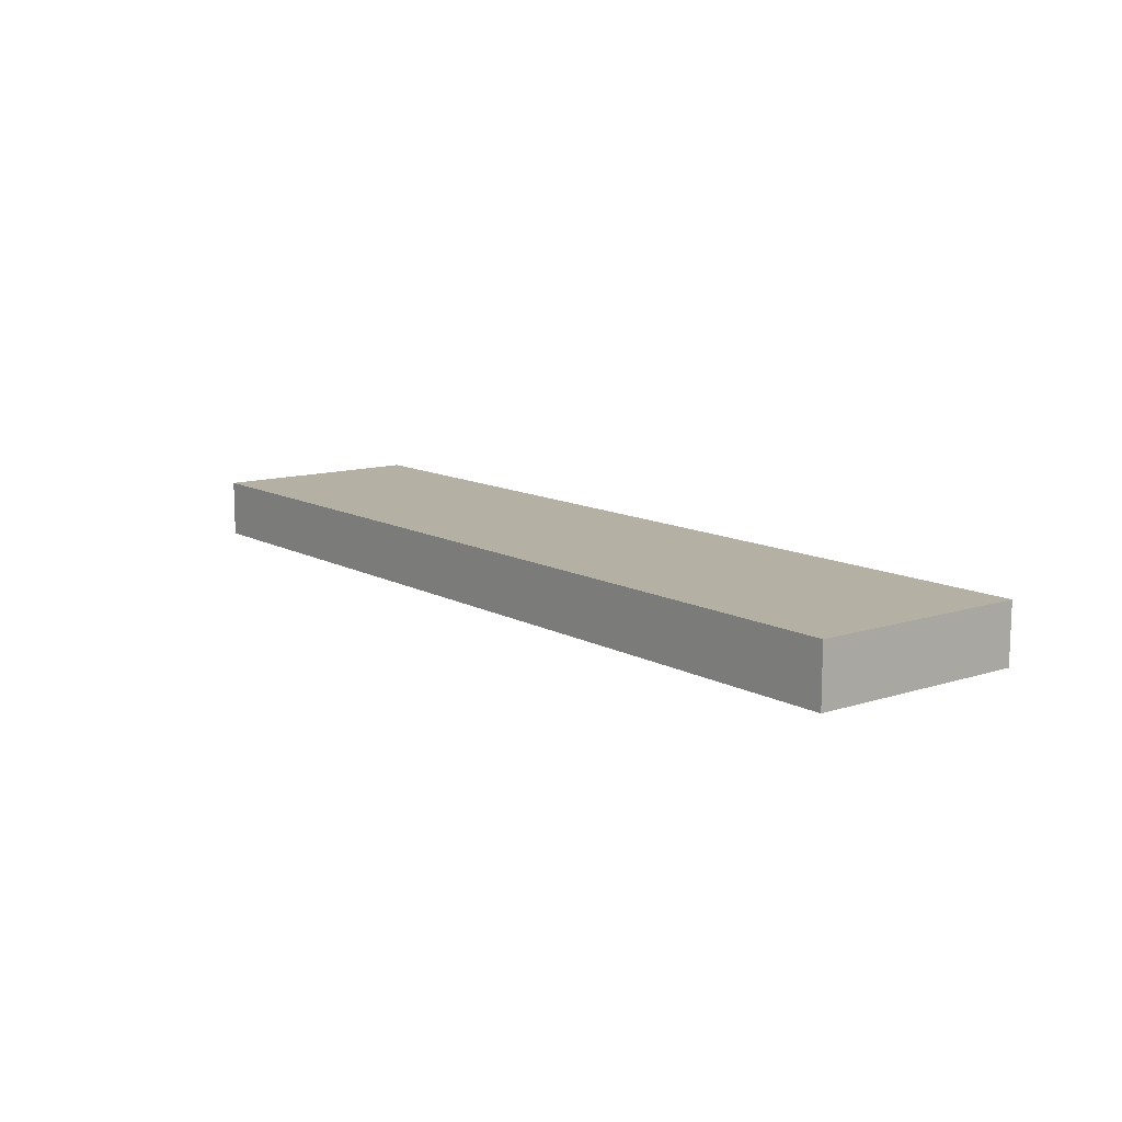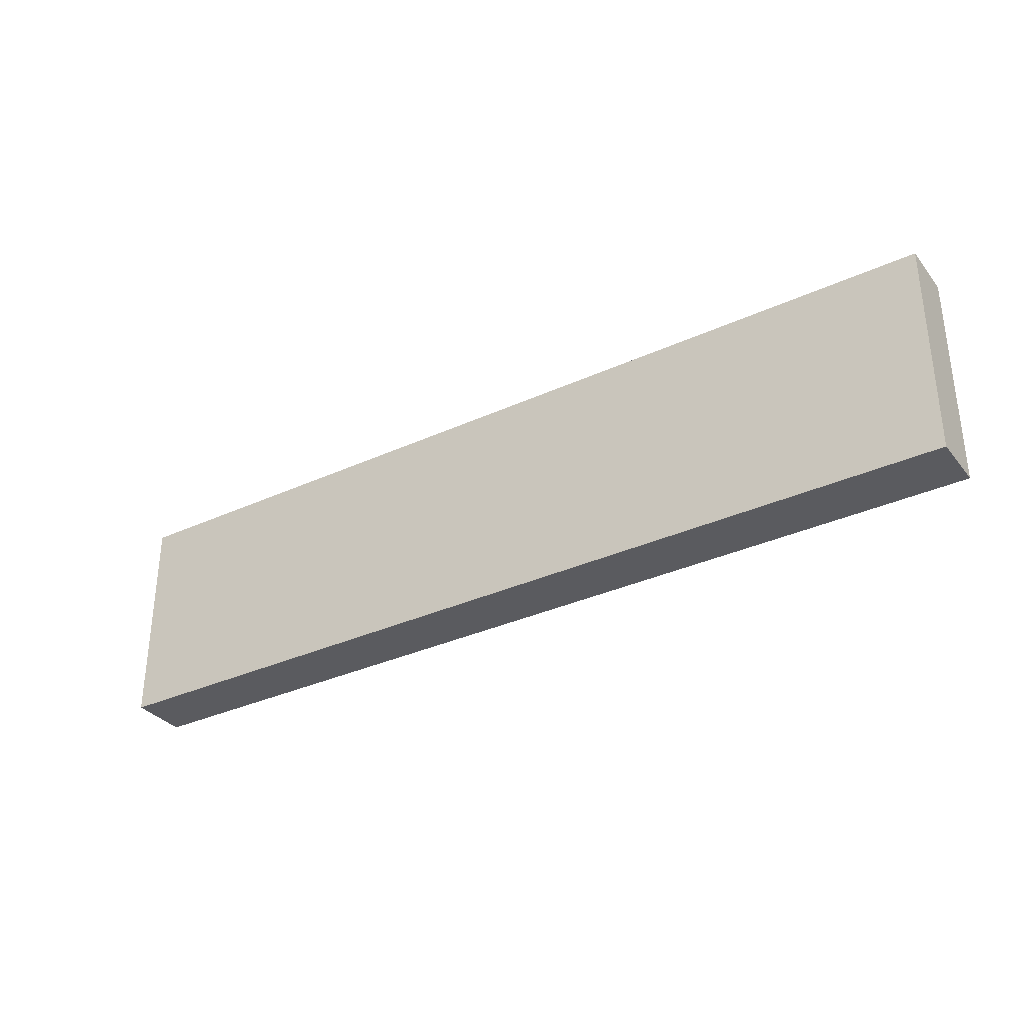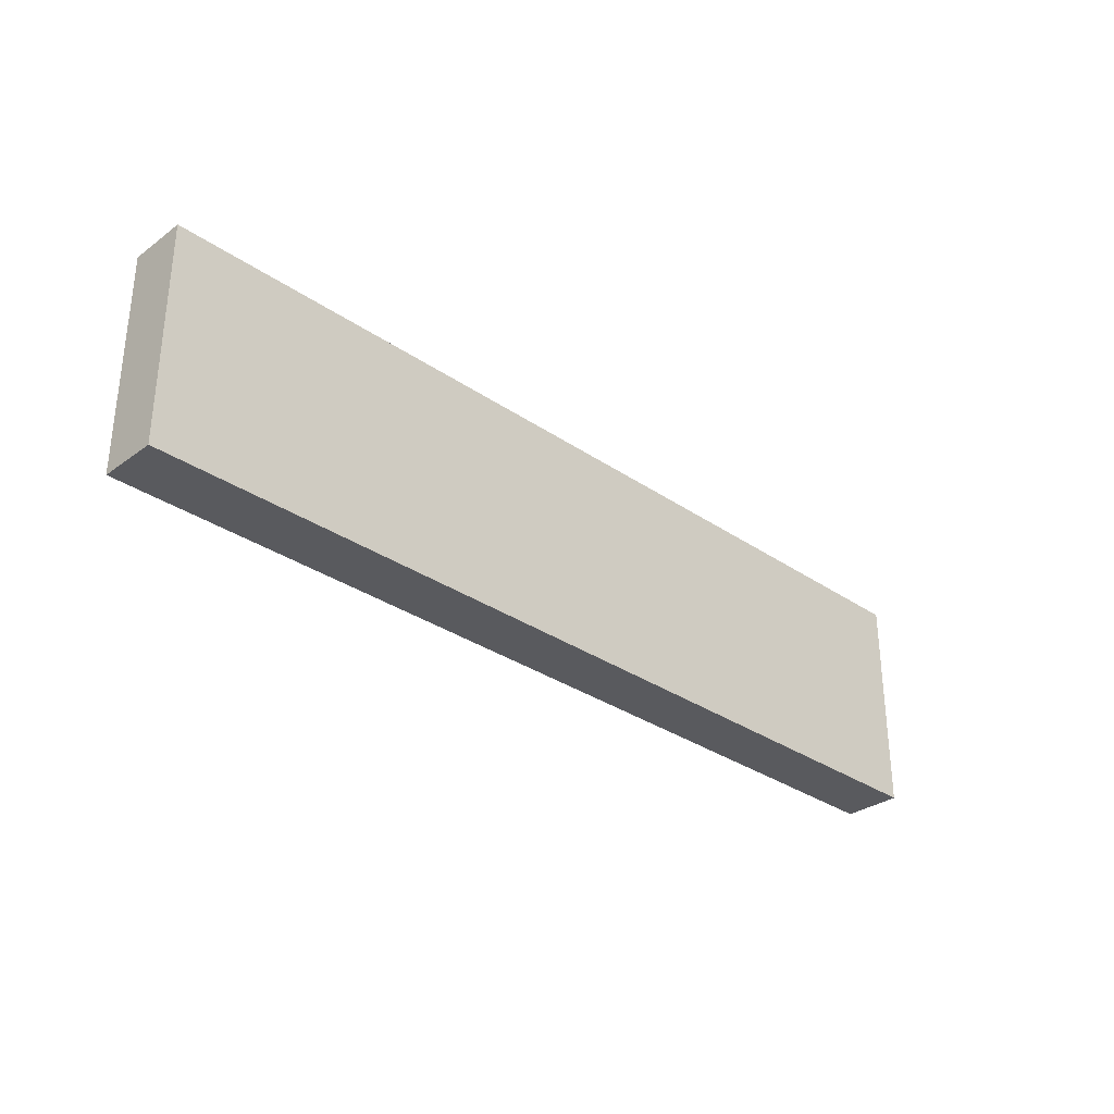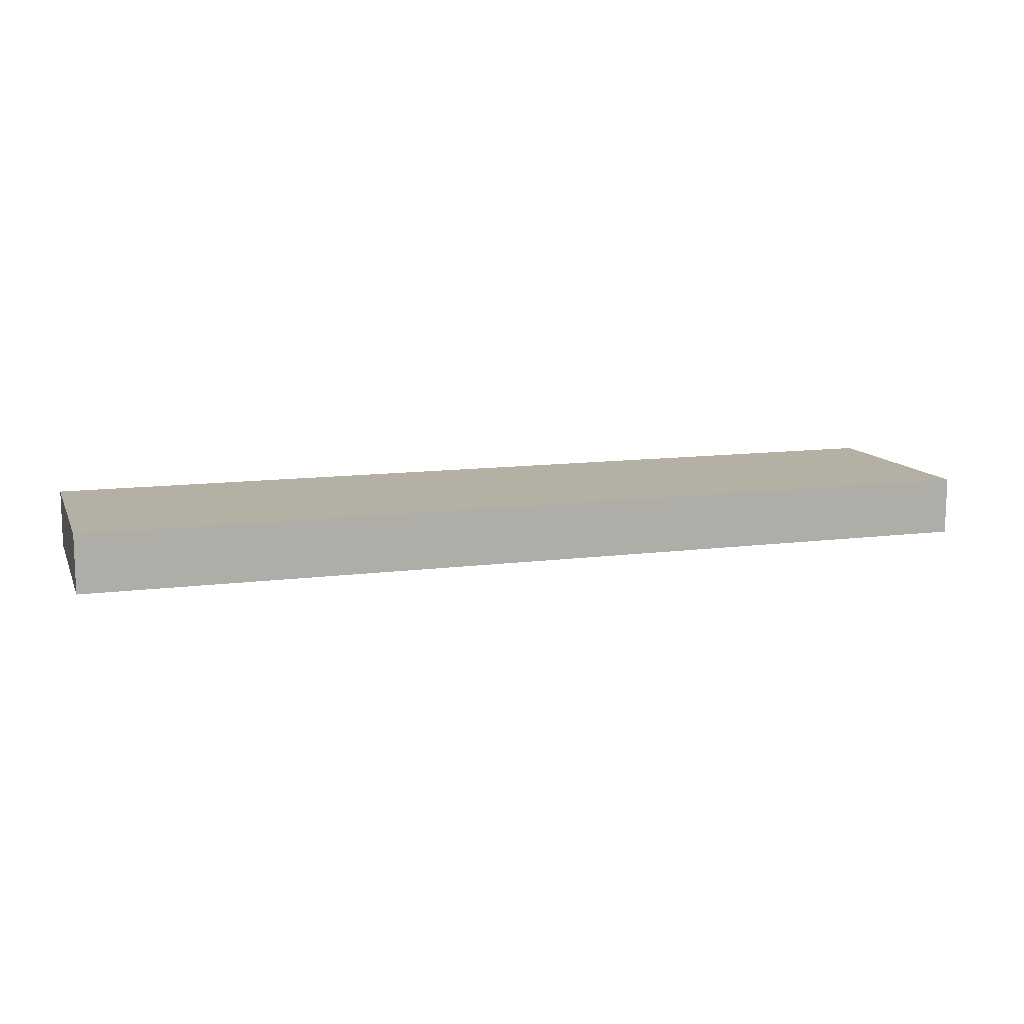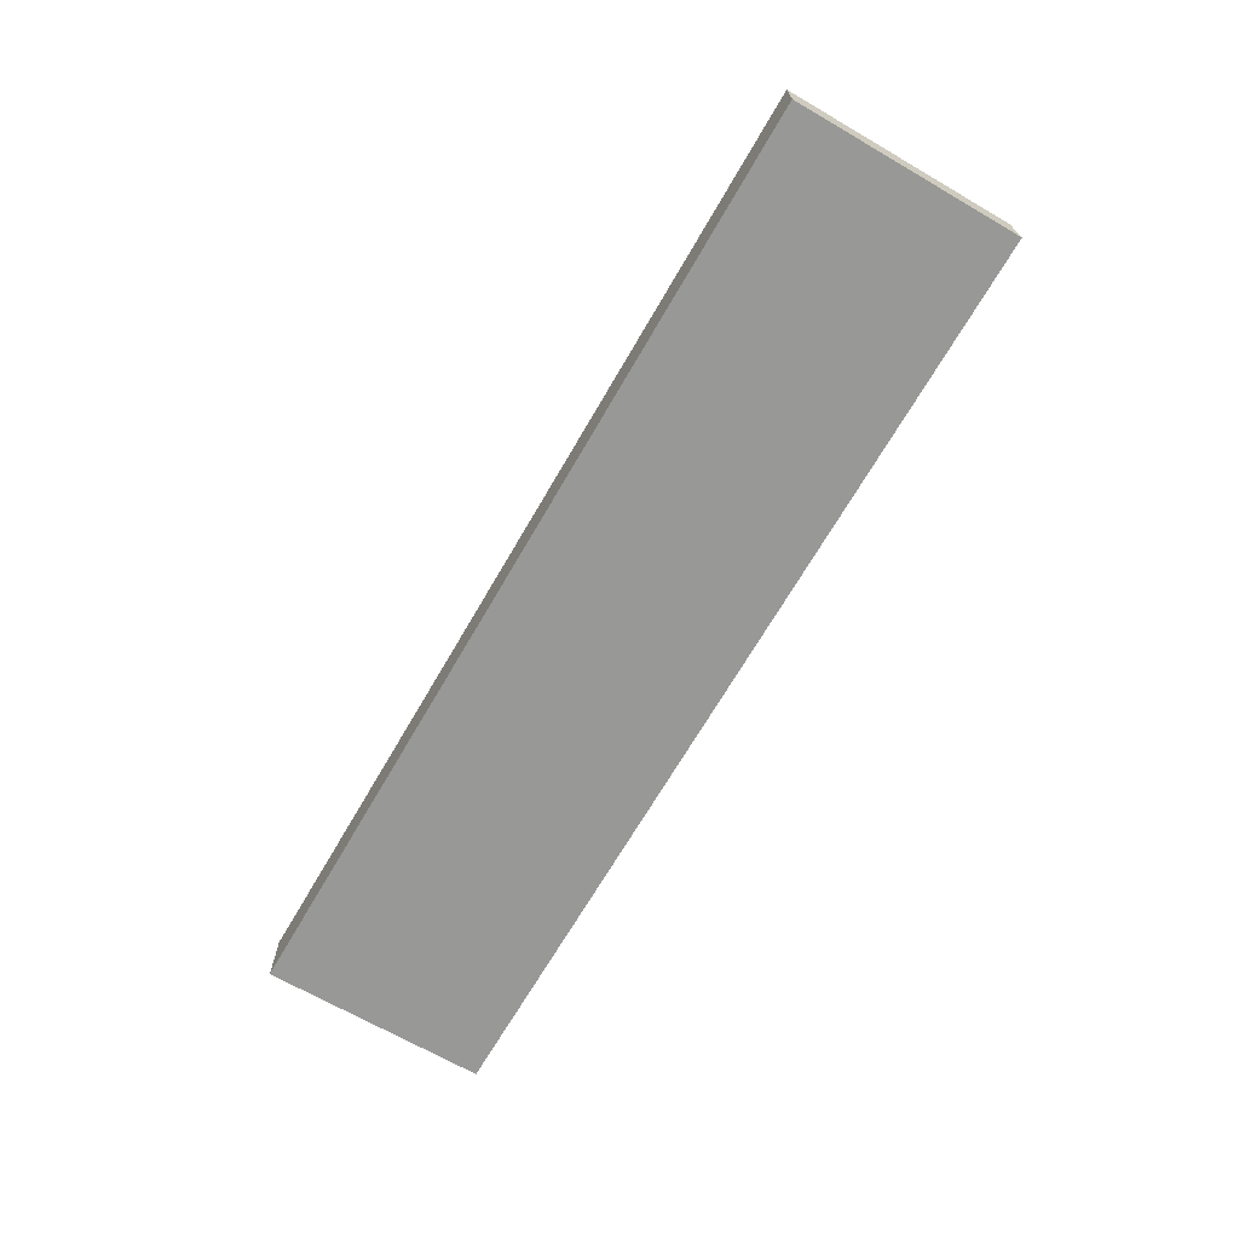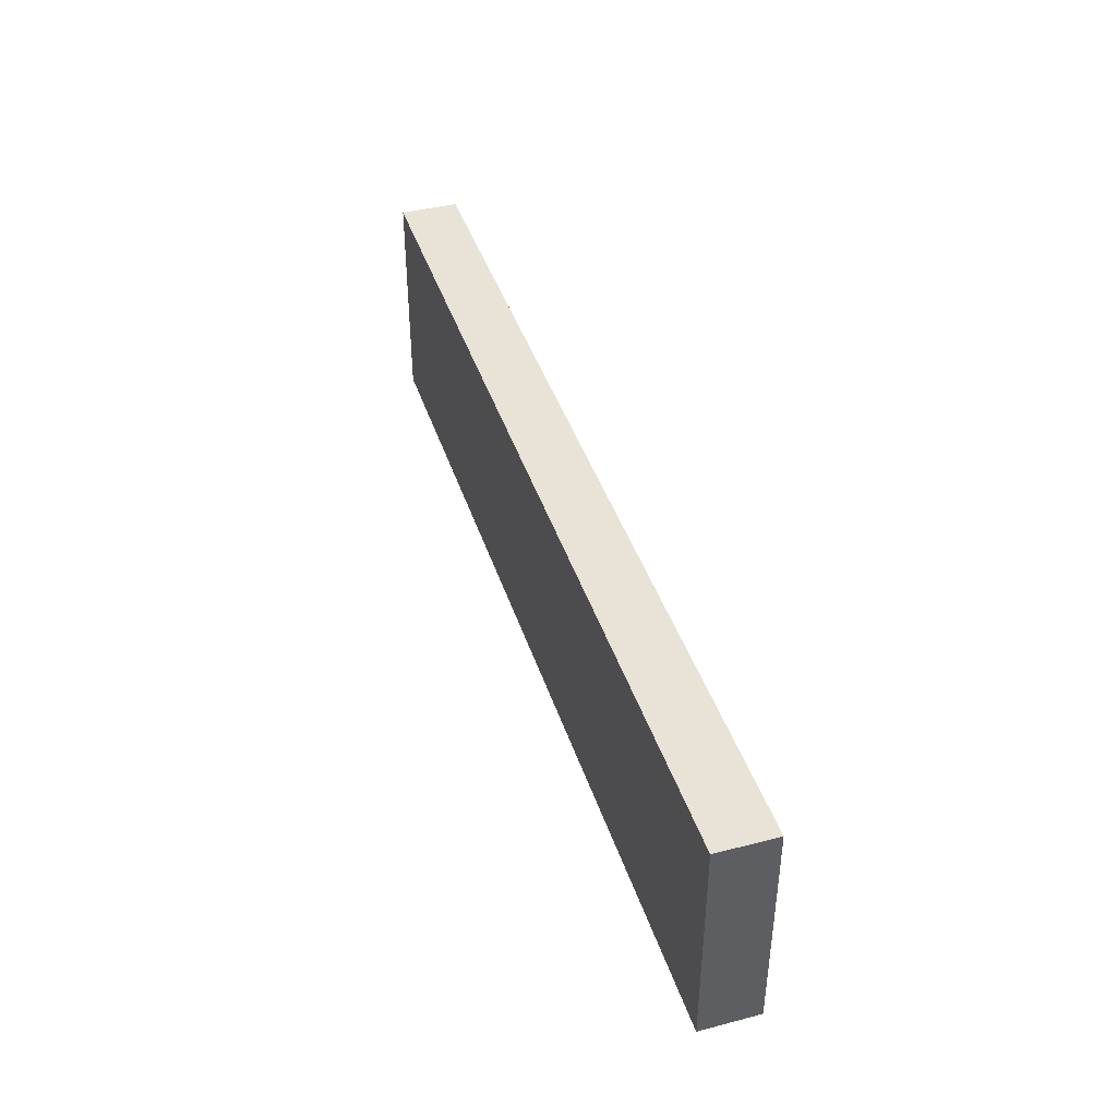
<metadata>
{"format":"obj","ext":"obj","renderer":"f3d","projection":"perspective","resolution":1024,"background":"white","views":[{"elev":11.6,"azim":-127.8,"up":"+Z"},{"elev":-33.1,"azim":32.4,"up":"+Y"},{"elev":-31.5,"azim":-44.2,"up":"+Y"},{"elev":11.6,"azim":-17.5,"up":"+Z"},{"elev":-68.4,"azim":-120.1,"up":"+Z"},{"elev":41.5,"azim":-107.4,"up":"+Y"}]}
</metadata>
<code>
o
v -6.2 11.4 -20.3
v -6.2 11.4 -19.8
v -6.2 13.3 -20.3
v -6.2 13.3 -19.8
v -14.2 11.4 -20.3
v -14.2 11.4 -19.8
v -14.2 13.3 -20.3
v -14.2 13.3 -19.8
v -6.2 11.4 -20.3
v -6.2 13.3 -20.3
v -14.2 11.4 -20.3
v -14.2 13.3 -20.3
v -6.2 11.4 -19.8
v -6.2 13.3 -19.8
v -9.2 11.4 -19.8
v -9.2 12.6 -19.8
v -9.2 12.9 -19.8
v -9.2 13.1 -19.8
v -9.2 13.2 -19.8
v -9.3 12.6 -19.8
v -9.3 12.9 -19.8
v -9.3 13.1 -19.8
v -9.3 13.2 -19.8
v -9.4 11.4 -19.8
v -9.4 12.3 -19.8
v -9.4 12.9 -19.8
v -9.4 13.1 -19.8
v -9.4 13.2 -19.8
v -9.5 12.3 -19.8
v -9.5 12.4 -19.8
v -9.5 13.1 -19.8
v -9.5 13.2 -19.8
v -9.6 12.1 -19.8
v -9.6 12.4 -19.8
v -9.6 13.1 -19.8
v -9.6 13.2 -19.8
v -9.7 11.7 -19.8
v -9.7 12.1 -19.8
v -9.7 13.1 -19.8
v -9.7 13.2 -19.8
v -9.9 11.7 -19.8
v -9.9 11.8 -19.8
v -10 11.4 -19.8
v -10 11.8 -19.8
v -11.8 11.4 -19.8
v -11.8 13.2 -19.8
v -14.2 11.4 -19.8
v -14.2 13.3 -19.8
v -6.2 11.4 -20.3
v -14.2 11.4 -20.3
v -9.2 11.4 -19.9
v -9.4 11.4 -19.9
v -10 11.4 -19.9
v -11.8 11.4 -19.9
v -6.2 11.4 -19.8
v -9.2 11.4 -19.8
v -9.4 11.4 -19.8
v -10 11.4 -19.8
v -11.8 11.4 -19.8
v -14.2 11.4 -19.8
v -6.2 13.3 -20.3
v -14.2 13.3 -20.3
v -6.2 13.3 -19.8
v -14.2 13.3 -19.8
f 3 2 1
f 4 2 3
f 5 6 7
f 7 6 8
f 11 10 9
f 12 10 11
f 13 14 15
f 15 14 16
f 16 14 17
f 17 14 18
f 18 14 19
f 15 16 20
f 16 17 20
f 17 18 21
f 20 17 21
f 18 19 22
f 21 18 22
f 19 14 23
f 22 19 23
f 20 21 24
f 15 20 24
f 24 21 25
f 21 22 26
f 25 21 26
f 22 23 27
f 26 22 27
f 23 14 28
f 27 23 28
f 24 25 29
f 26 27 29
f 25 26 29
f 29 27 30
f 27 28 31
f 30 27 31
f 28 14 32
f 31 28 32
f 29 30 33
f 24 29 33
f 30 31 34
f 33 30 34
f 31 32 34
f 34 32 35
f 32 14 36
f 35 32 36
f 24 33 37
f 34 35 38
f 37 33 38
f 33 34 38
f 35 36 39
f 38 35 39
f 36 14 40
f 39 36 40
f 38 39 41
f 24 37 41
f 39 40 41
f 37 38 41
f 41 40 42
f 24 41 43
f 41 42 43
f 42 40 44
f 43 42 44
f 43 44 45
f 40 14 46
f 45 44 46
f 44 40 46
f 45 46 47
f 46 14 48
f 47 46 48
f 51 50 49
f 52 50 51
f 53 50 52
f 54 50 53
f 55 51 49
f 56 52 51
f 56 51 55
f 57 53 52
f 57 52 56
f 58 54 53
f 58 53 57
f 59 50 54
f 59 54 58
f 60 50 59
f 61 62 63
f 63 62 64

</code>
